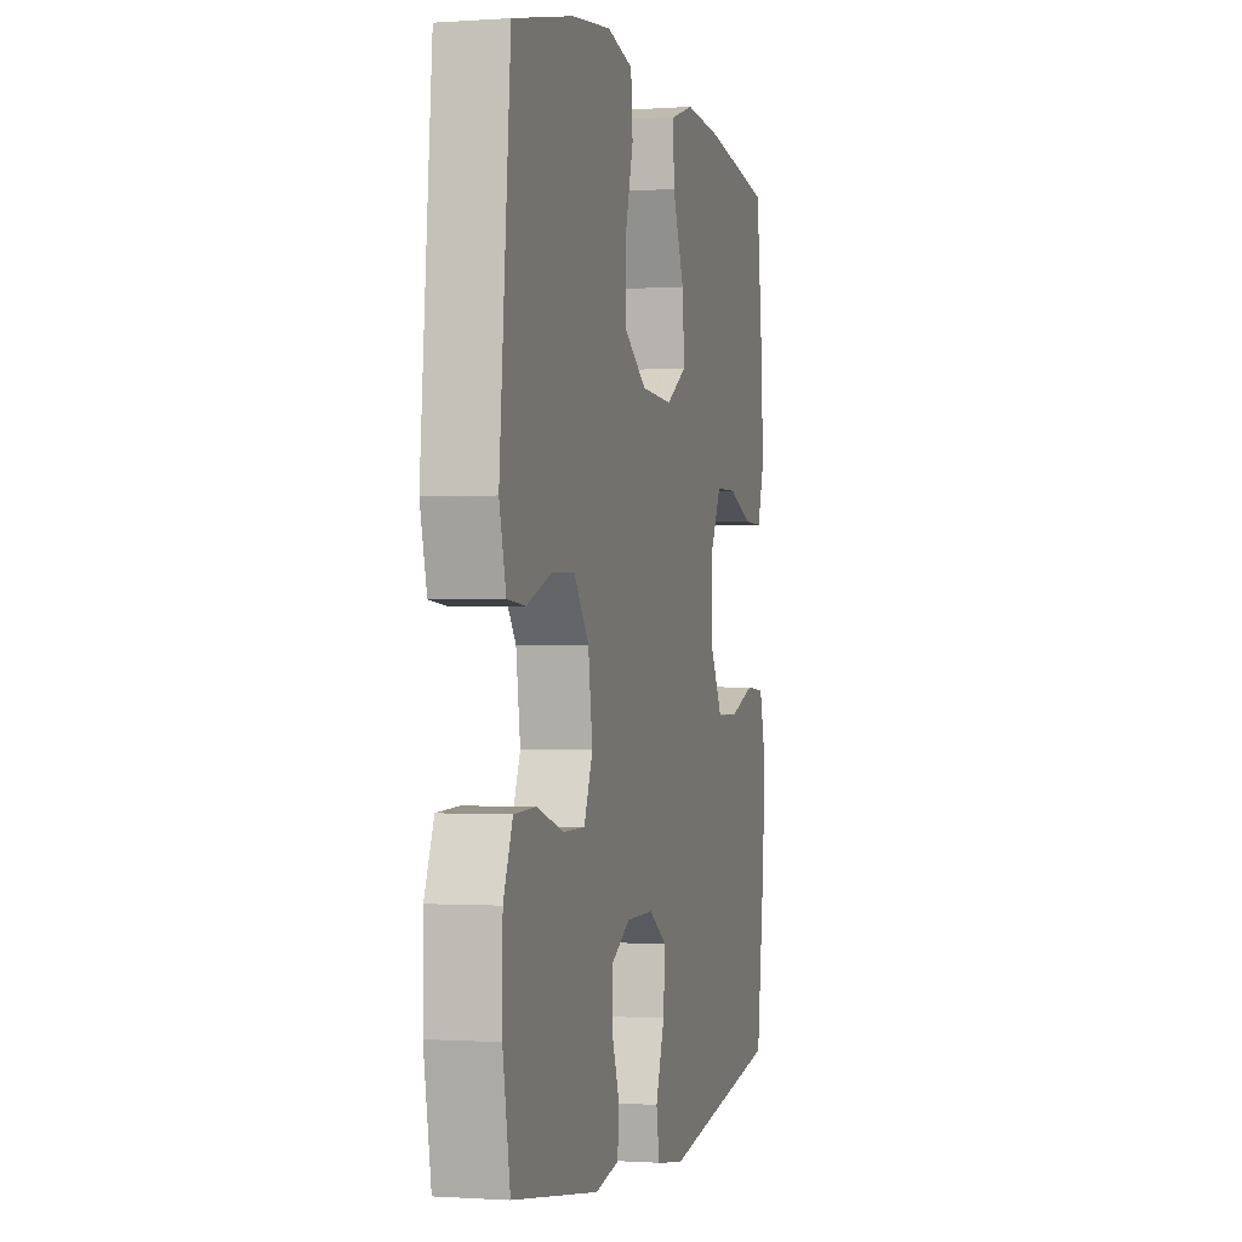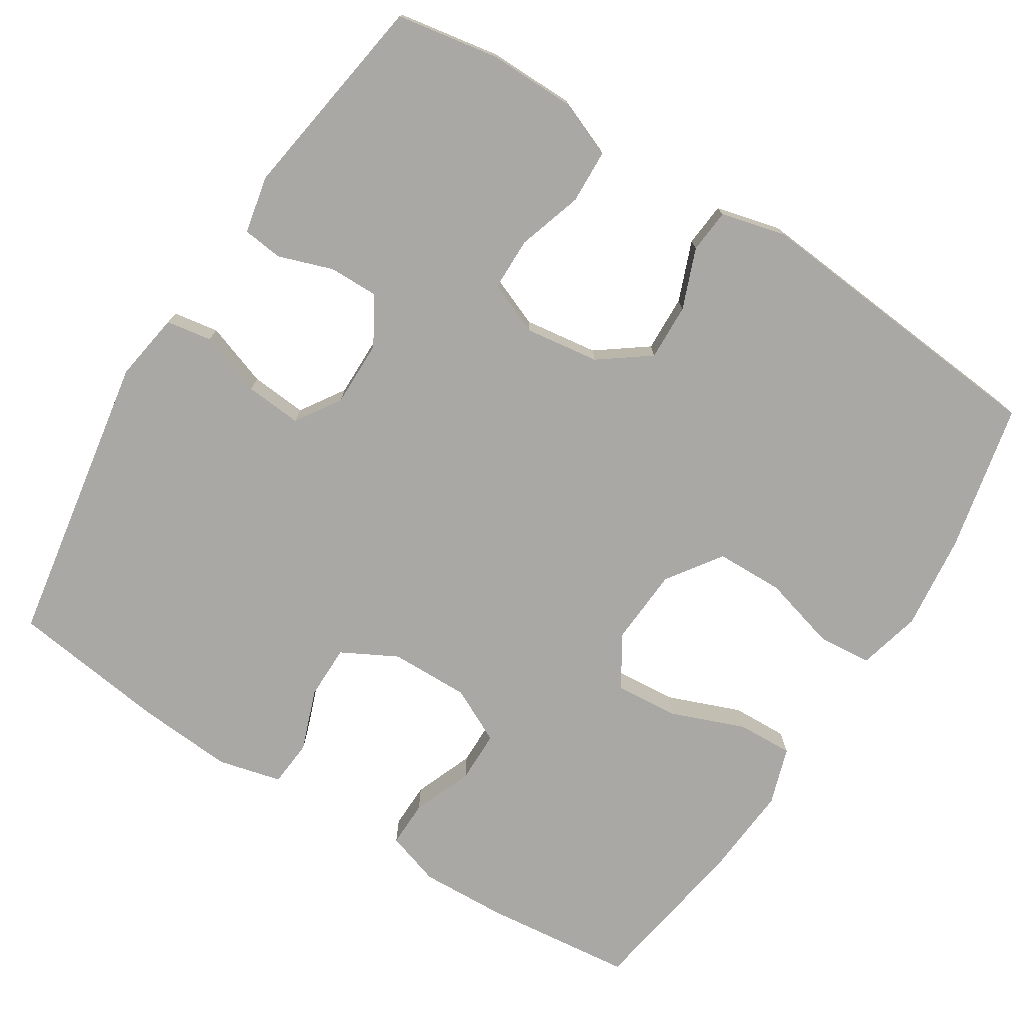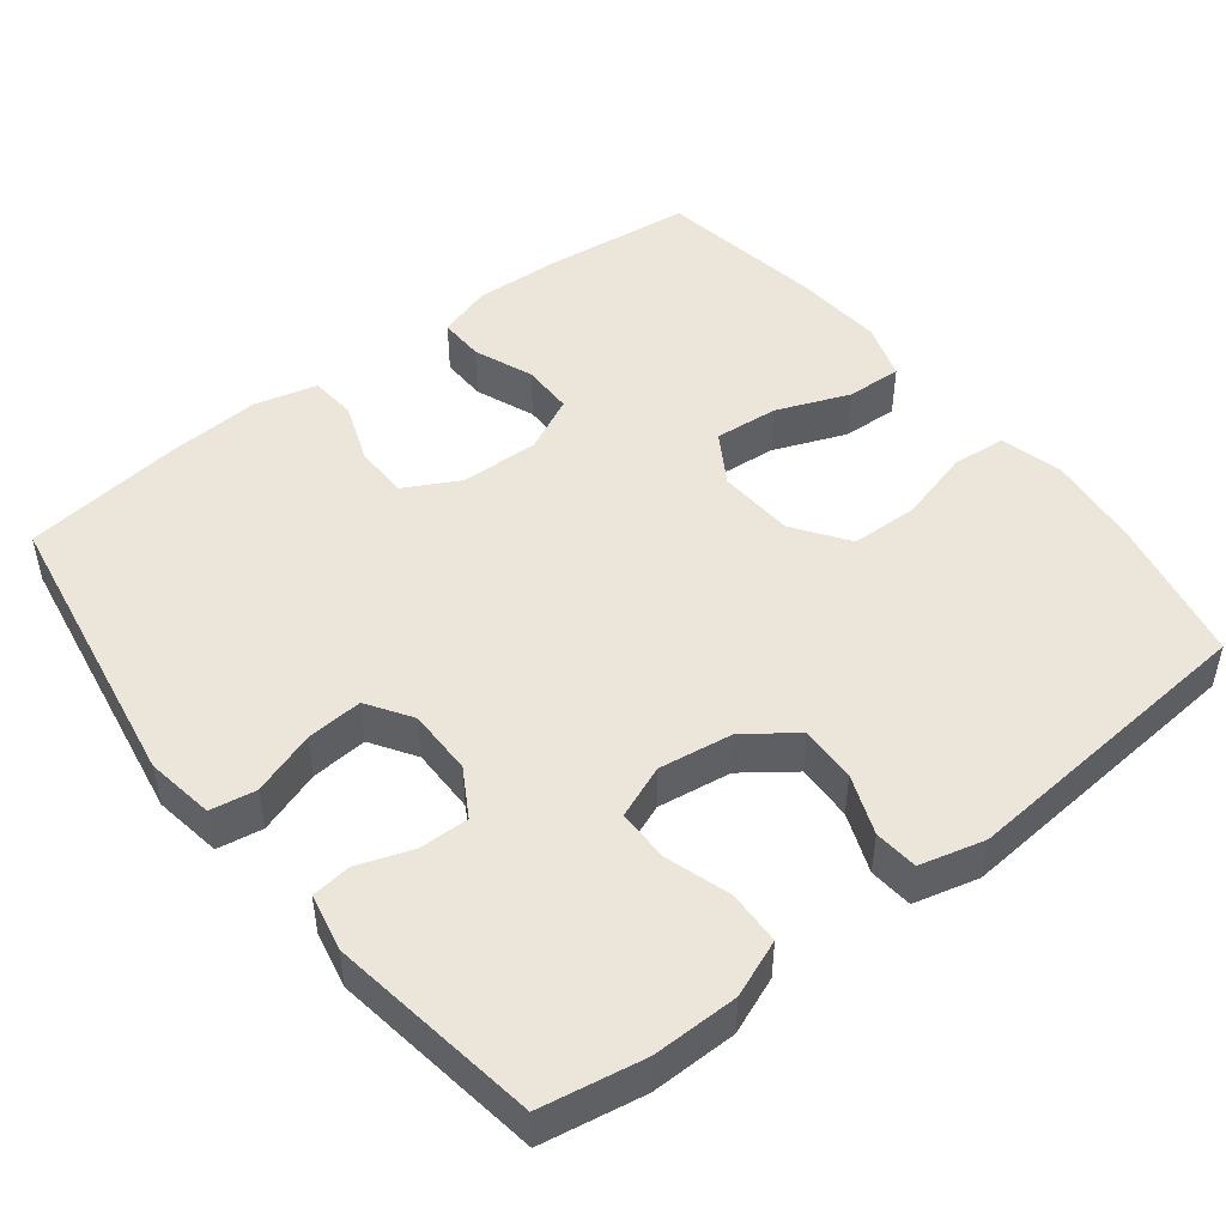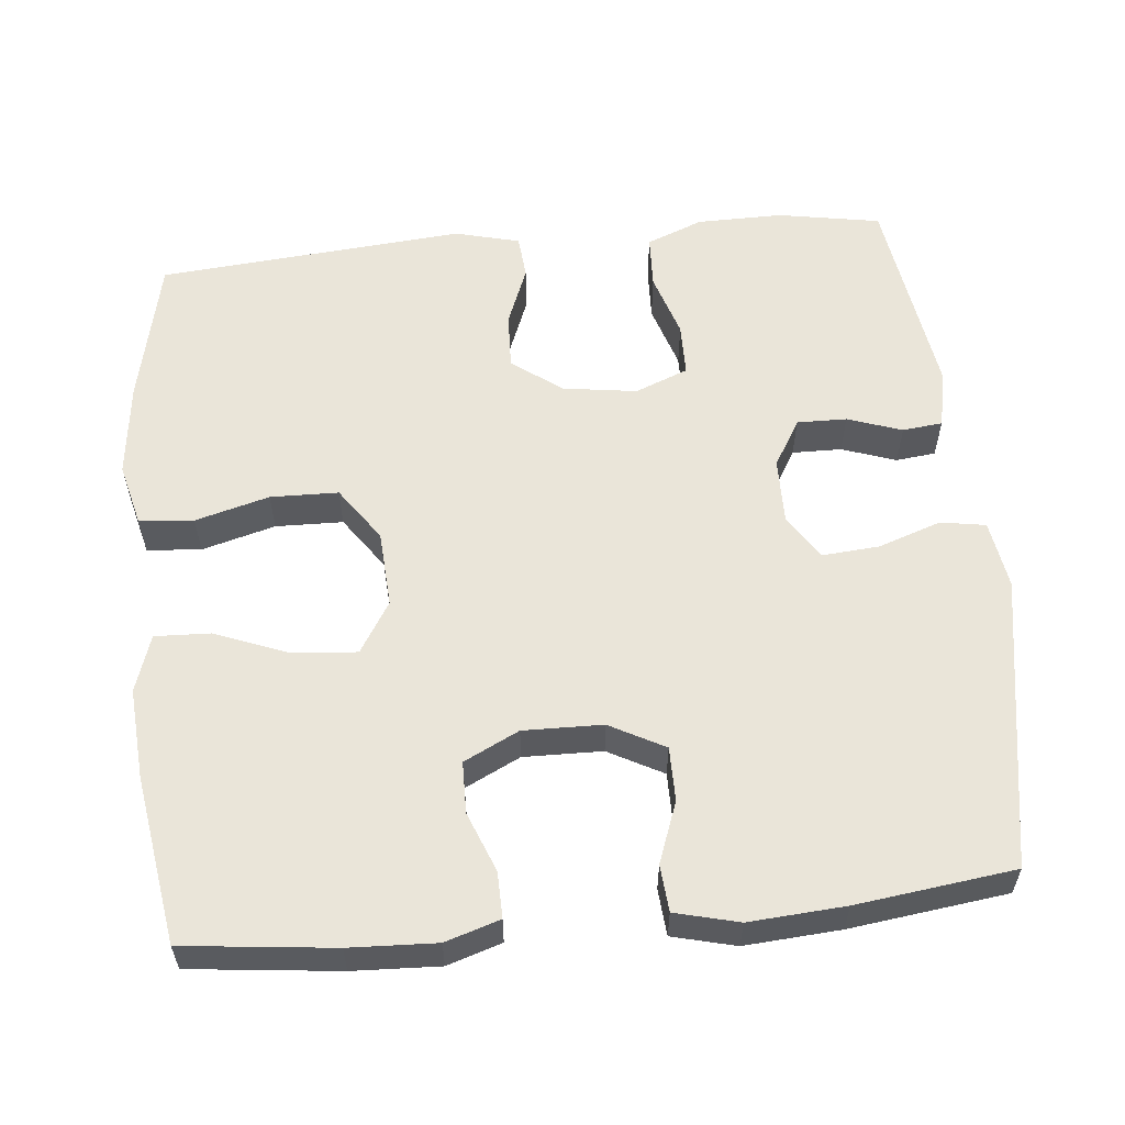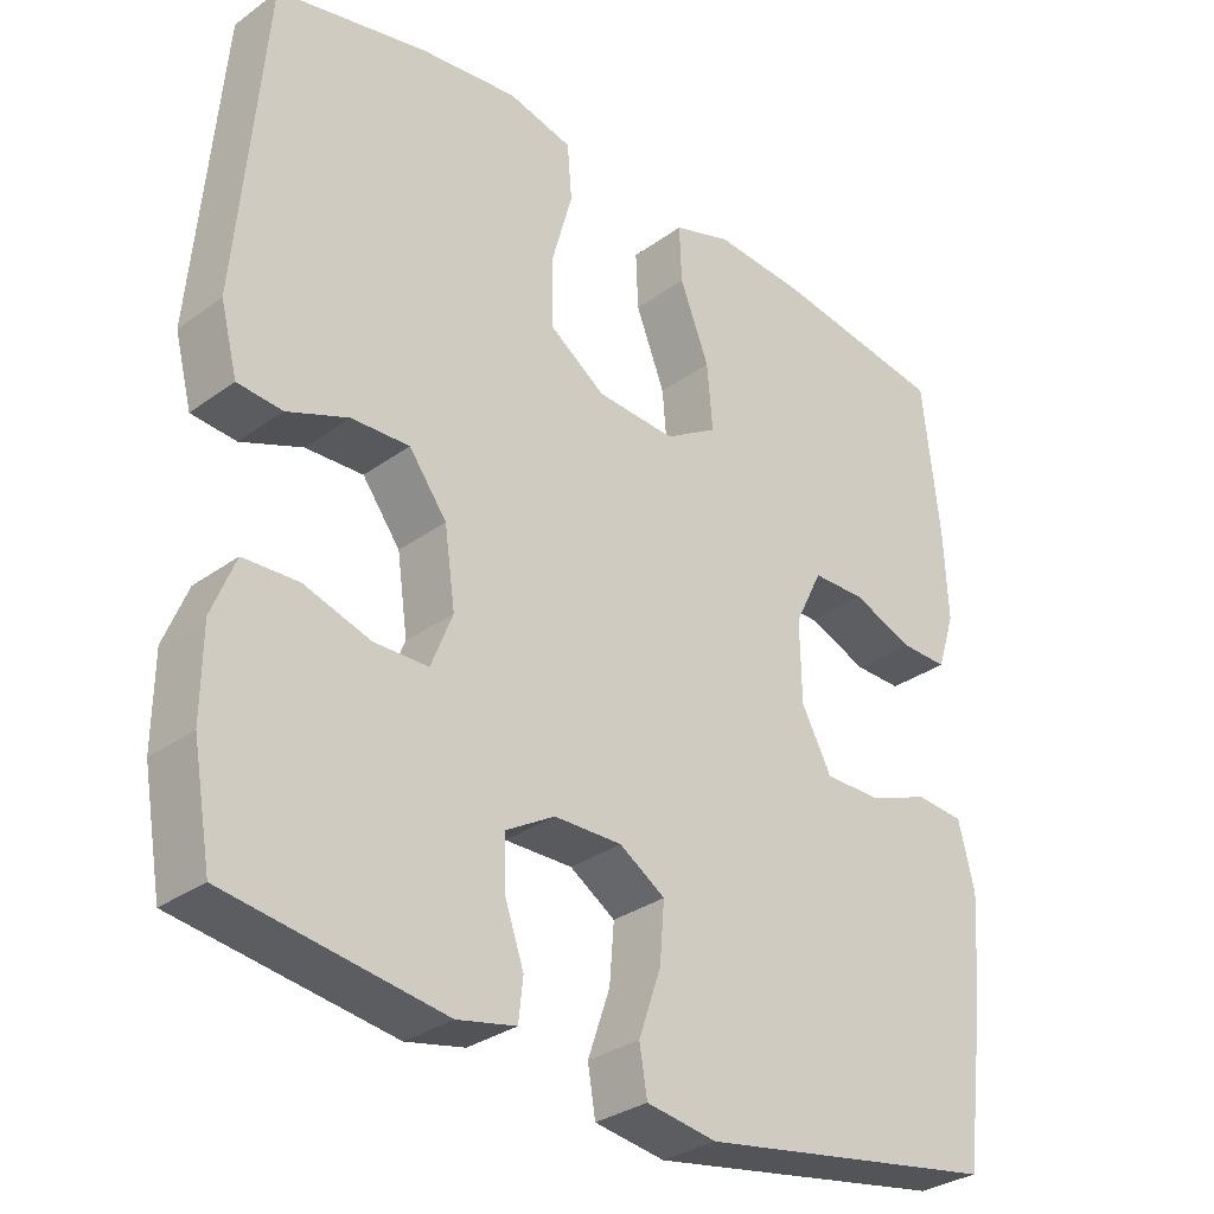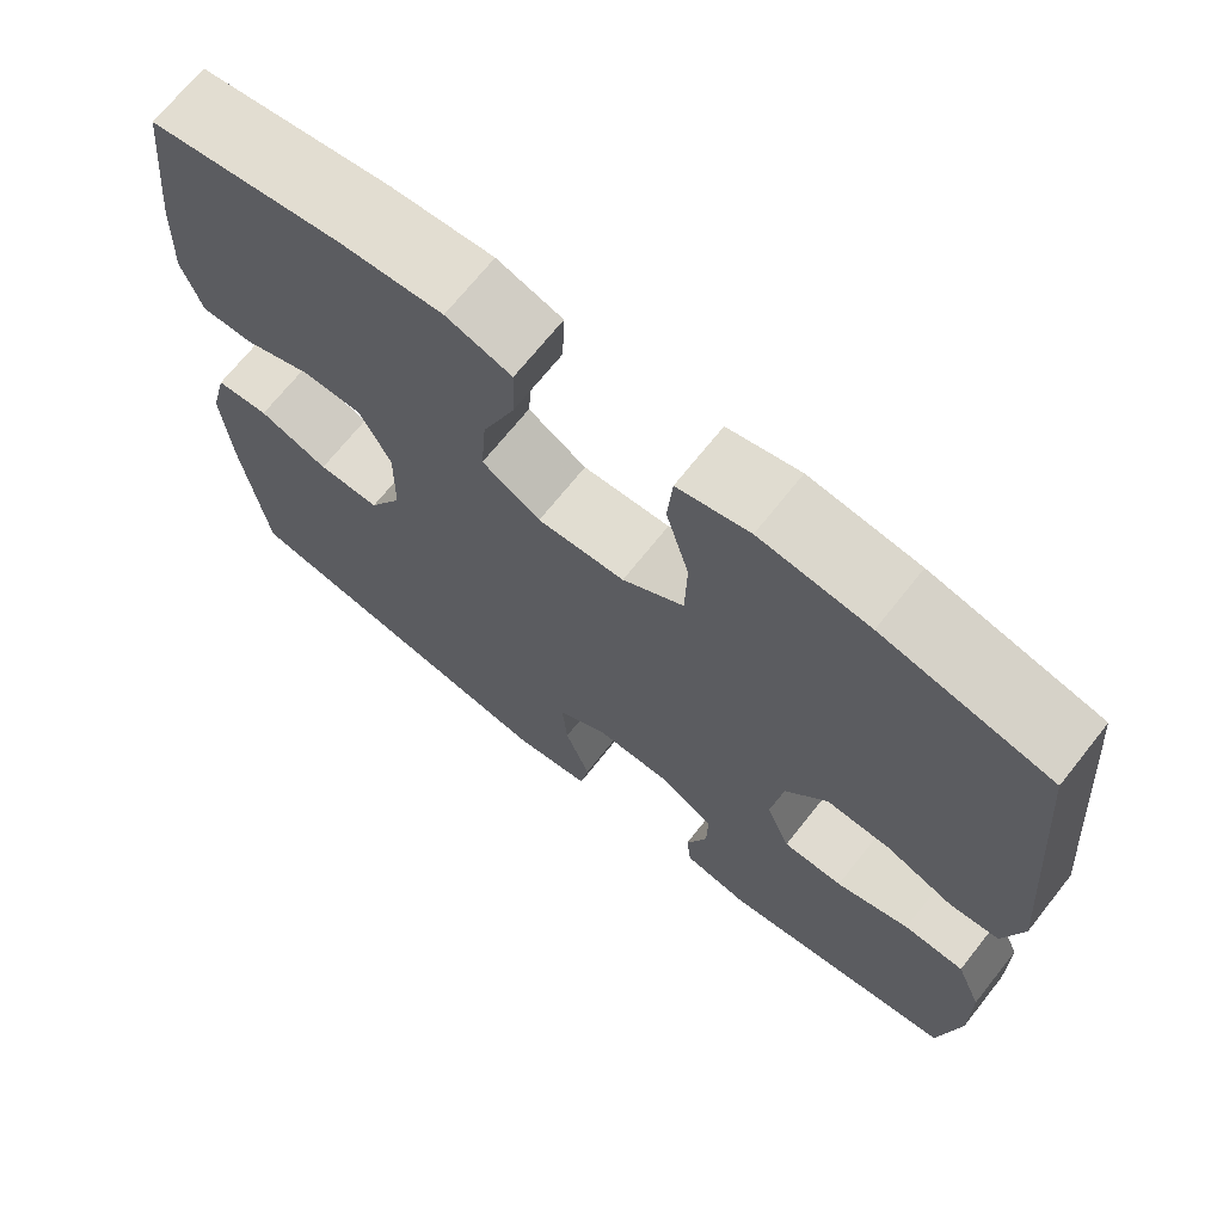
<metadata>
{"format":"obj","ext":"obj","renderer":"f3d","projection":"perspective","resolution":1024,"background":"white","views":[{"elev":-0.8,"azim":-75.3,"up":"+Z"},{"elev":-75.2,"azim":-122.5,"up":"+Y"},{"elev":47.9,"azim":-128.0,"up":"+Y"},{"elev":57.8,"azim":84.4,"up":"+Y"},{"elev":-31.2,"azim":-44.2,"up":"+Z"},{"elev":69.8,"azim":-141.5,"up":"+Z"}]}
</metadata>
<code>
v 0.5 0.07 -0.5
v 0.11 0.07 -0.567
v 0.019 0.07 -0.553
v 0.009 0.07 -0.493
v 0.038 0.07 -0.409
v 0.044 0.07 -0.334
v -0.015 0.07 -0.296
v -0.103 0.07 -0.297
v -0.166 0.07 -0.334
v -0.165 0.07 -0.4
v -0.14 0.07 -0.472
v -0.146 0.07 -0.525
v -0.222 0.07 -0.541
v -0.5 0.07 -0.5
v -0.524 0.07 -0.364
v -0.523 0.07 -0.25
v -0.493 0.07 -0.175
v -0.422 0.07 -0.172
v -0.336 0.07 -0.199
v -0.266 0.07 -0.198
v -0.238 0.07 -0.128
v -0.252 0.07 -0.03
v -0.301 0.07 0.036
v -0.376 0.07 0.033
v -0.455 0.07 0.002
v -0.513 0.07 0.007
v -0.535 0.07 0.093
v -0.5 0.07 0.5
v -0.305 0.07 0.543
v -0.178 0.07 0.558
v -0.094 0.07 0.537
v -0.088 0.07 0.465
v -0.115 0.07 0.367
v -0.113 0.07 0.277
v -0.041 0.07 0.227
v 0.061 0.07 0.221
v 0.129 0.07 0.263
v 0.122 0.07 0.348
v 0.084 0.07 0.445
v 0.081 0.07 0.519
v 0.157 0.07 0.544
v 0.278 0.07 0.535
v 0.5 0.07 0.5
v 0.522 0.07 0.302
v 0.527 0.07 0.187
v 0.504 0.07 0.115
v 0.443 0.07 0.116
v 0.364 0.07 0.147
v 0.295 0.07 0.146
v 0.259 0.07 0.073
v 0.261 0.07 -0.032
v 0.3 0.07 -0.105
v 0.372 0.07 -0.105
v 0.453 0.07 -0.075
v 0.515 0.07 -0.08
v 0.536 0.07 -0.164
v 0.527 0.07 -0.291
v 0.5 0 -0.5
v 0.11 0 -0.567
v 0.019 0 -0.553
v 0.009 0 -0.493
v 0.038 0 -0.409
v 0.044 0 -0.334
v -0.015 0 -0.296
v -0.103 0 -0.297
v -0.166 0 -0.334
v -0.165 0 -0.4
v -0.14 0 -0.472
v -0.146 0 -0.525
v -0.222 0 -0.541
v -0.5 0 -0.5
v -0.524 0 -0.364
v -0.523 0 -0.25
v -0.493 0 -0.175
v -0.422 0 -0.172
v -0.336 0 -0.199
v -0.266 0 -0.198
v -0.238 0 -0.128
v -0.252 0 -0.03
v -0.301 0 0.036
v -0.376 0 0.033
v -0.455 0 0.002
v -0.513 0 0.007
v -0.535 0 0.093
v -0.5 0 0.5
v -0.305 0 0.543
v -0.178 0 0.558
v -0.094 0 0.537
v -0.088 0 0.465
v -0.115 0 0.367
v -0.113 0 0.277
v -0.041 0 0.227
v 0.061 0 0.221
v 0.129 0 0.263
v 0.122 0 0.348
v 0.084 0 0.445
v 0.081 0 0.519
v 0.157 0 0.544
v 0.278 0 0.535
v 0.5 0 0.5
v 0.522 0 0.302
v 0.527 0 0.187
v 0.504 0 0.115
v 0.443 0 0.116
v 0.364 0 0.147
v 0.295 0 0.146
v 0.259 0 0.073
v 0.261 0 -0.032
v 0.3 0 -0.105
v 0.372 0 -0.105
v 0.453 0 -0.075
v 0.515 0 -0.08
v 0.536 0 -0.164
v 0.527 0 -0.291
f 3 4 5
f 2 3 5
f 1 2 5
f 57 1 5
f 56 57 5
f 55 56 5
f 54 55 5
f 53 54 5
f 52 53 5 6
f 51 52 6 7
f 50 51 7 8
f 49 50 8 9
f 46 47 48
f 45 46 48
f 44 45 48
f 43 44 48
f 42 43 48
f 41 42 48
f 40 41 48
f 39 40 48
f 38 39 48
f 37 38 48 49
f 36 37 49 9
f 31 32 33
f 30 31 33
f 29 30 33
f 28 29 33
f 27 28 33
f 26 27 33
f 25 26 33
f 24 25 33
f 23 24 33 34
f 22 23 34 35
f 17 18 19
f 16 17 19
f 15 16 19
f 14 15 19
f 13 14 19
f 12 13 19
f 11 12 19
f 10 11 19
f 9 10 19 20
f 35 36 9
f 22 35 9
f 21 22 9
f 9 20 21
f 62 61 60
f 62 60 59
f 62 59 58
f 62 58 114
f 62 114 113
f 62 113 112
f 62 112 111
f 62 111 110
f 63 62 110 109
f 64 63 109 108
f 65 64 108 107
f 66 65 107 106
f 105 104 103
f 105 103 102
f 105 102 101
f 105 101 100
f 105 100 99
f 105 99 98
f 105 98 97
f 105 97 96
f 105 96 95
f 106 105 95 94
f 66 106 94 93
f 90 89 88
f 90 88 87
f 90 87 86
f 90 86 85
f 90 85 84
f 90 84 83
f 90 83 82
f 90 82 81
f 91 90 81 80
f 92 91 80 79
f 76 75 74
f 76 74 73
f 76 73 72
f 76 72 71
f 76 71 70
f 76 70 69
f 76 69 68
f 76 68 67
f 77 76 67 66
f 66 93 92
f 66 92 79
f 66 79 78
f 78 77 66
f 1 58 59 2
f 2 59 60 3
f 3 60 61 4
f 4 61 62 5
f 5 62 63 6
f 6 63 64 7
f 7 64 65 8
f 8 65 66 9
f 9 66 67 10
f 10 67 68 11
f 11 68 69 12
f 12 69 70 13
f 13 70 71 14
f 14 71 72 15
f 15 72 73 16
f 16 73 74 17
f 17 74 75 18
f 18 75 76 19
f 19 76 77 20
f 20 77 78 21
f 21 78 79 22
f 22 79 80 23
f 23 80 81 24
f 24 81 82 25
f 25 82 83 26
f 26 83 84 27
f 27 84 85 28
f 28 85 86 29
f 29 86 87 30
f 30 87 88 31
f 31 88 89 32
f 32 89 90 33
f 33 90 91 34
f 34 91 92 35
f 35 92 93 36
f 36 93 94 37
f 37 94 95 38
f 38 95 96 39
f 39 96 97 40
f 40 97 98 41
f 41 98 99 42
f 42 99 100 43
f 43 100 101 44
f 44 101 102 45
f 45 102 103 46
f 46 103 104 47
f 47 104 105 48
f 48 105 106 49
f 49 106 107 50
f 50 107 108 51
f 51 108 109 52
f 52 109 110 53
f 53 110 111 54
f 54 111 112 55
f 55 112 113 56
f 56 113 114 57
f 57 114 58 1

</code>
